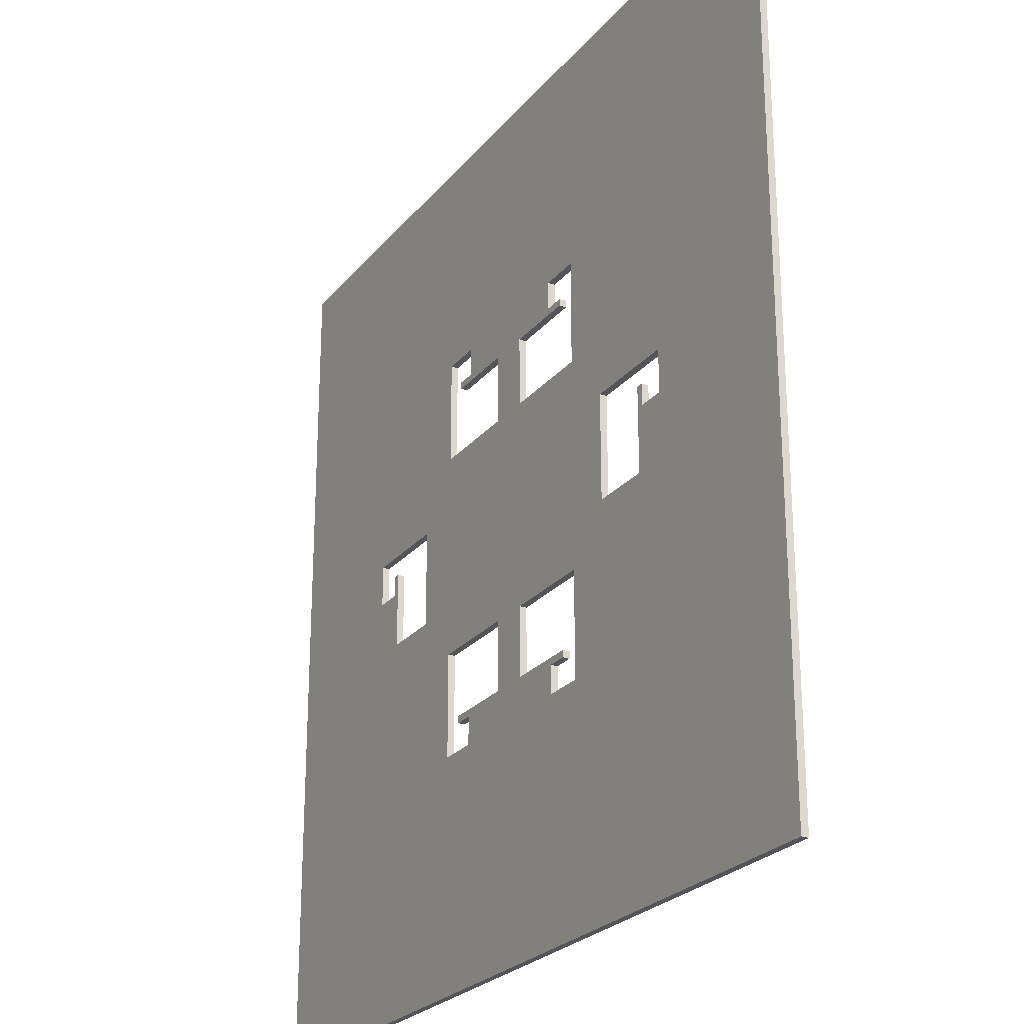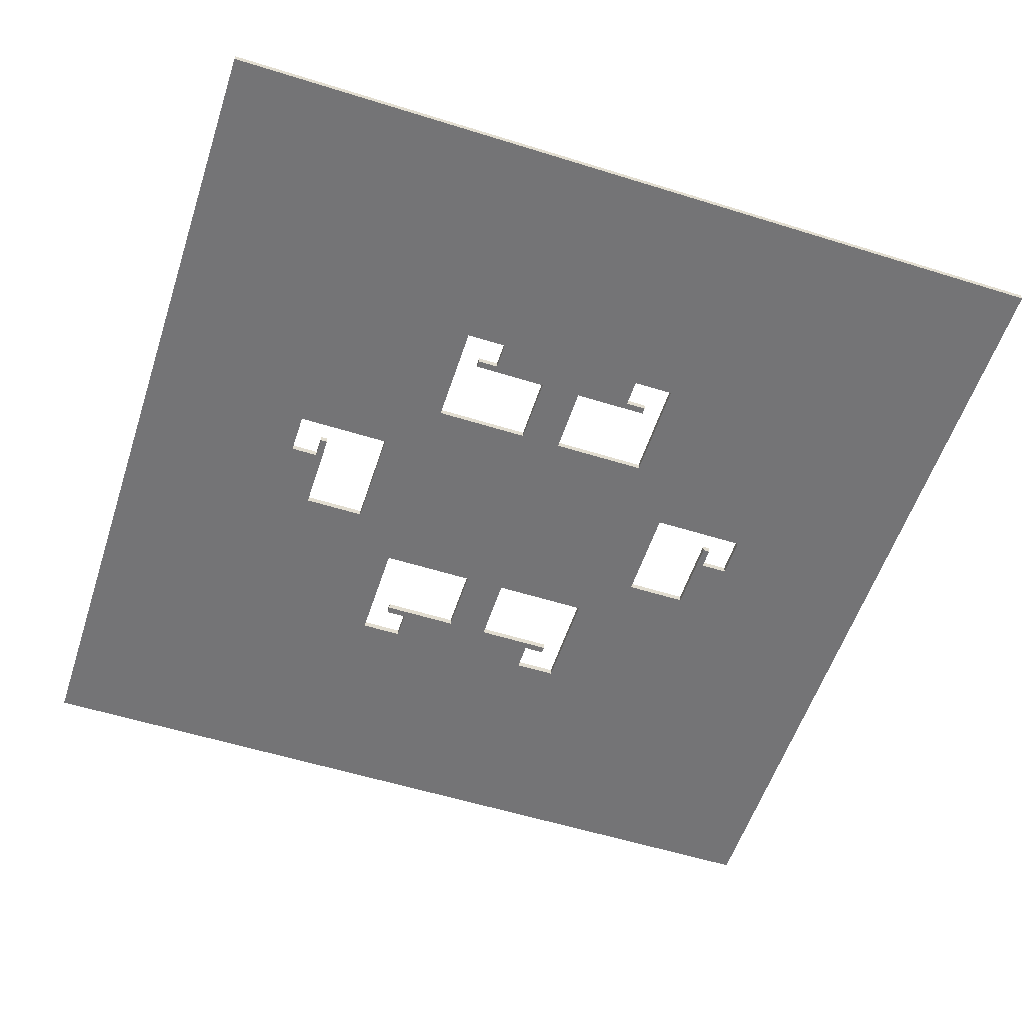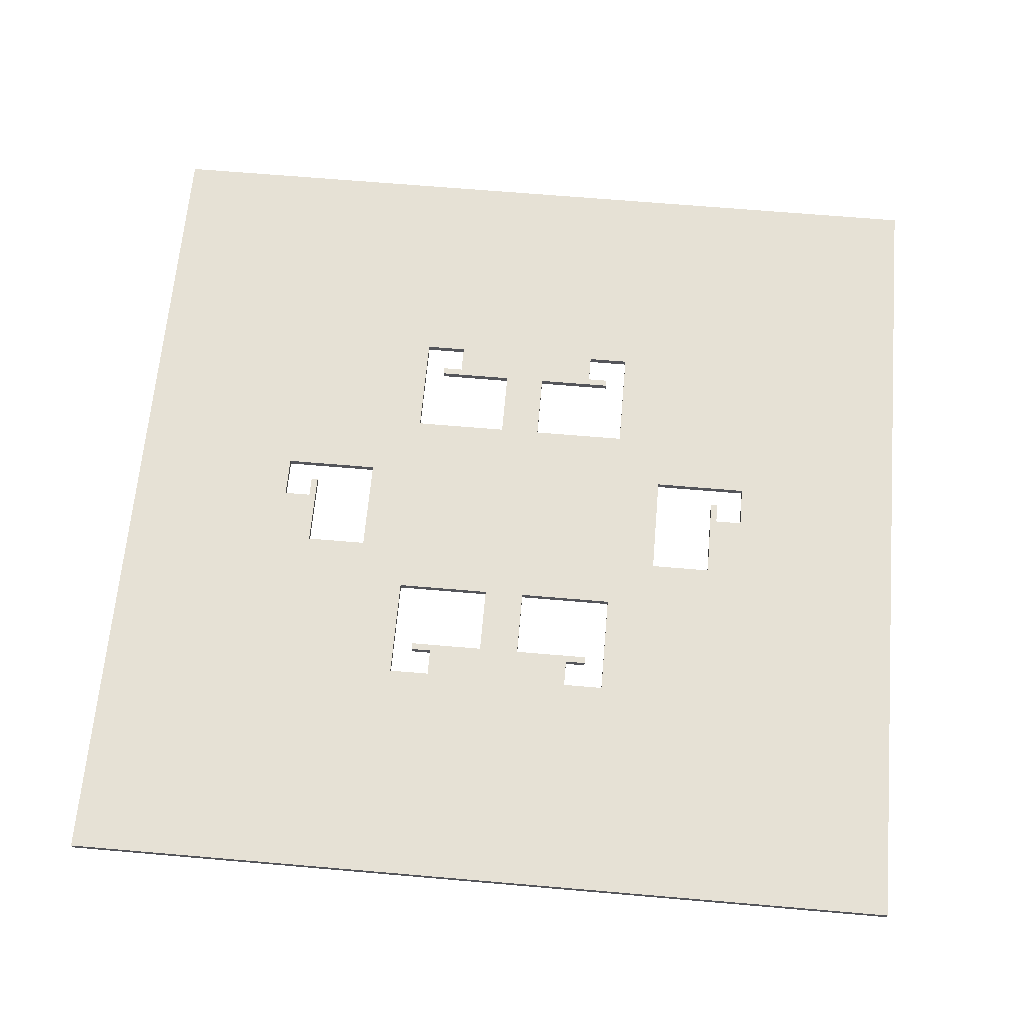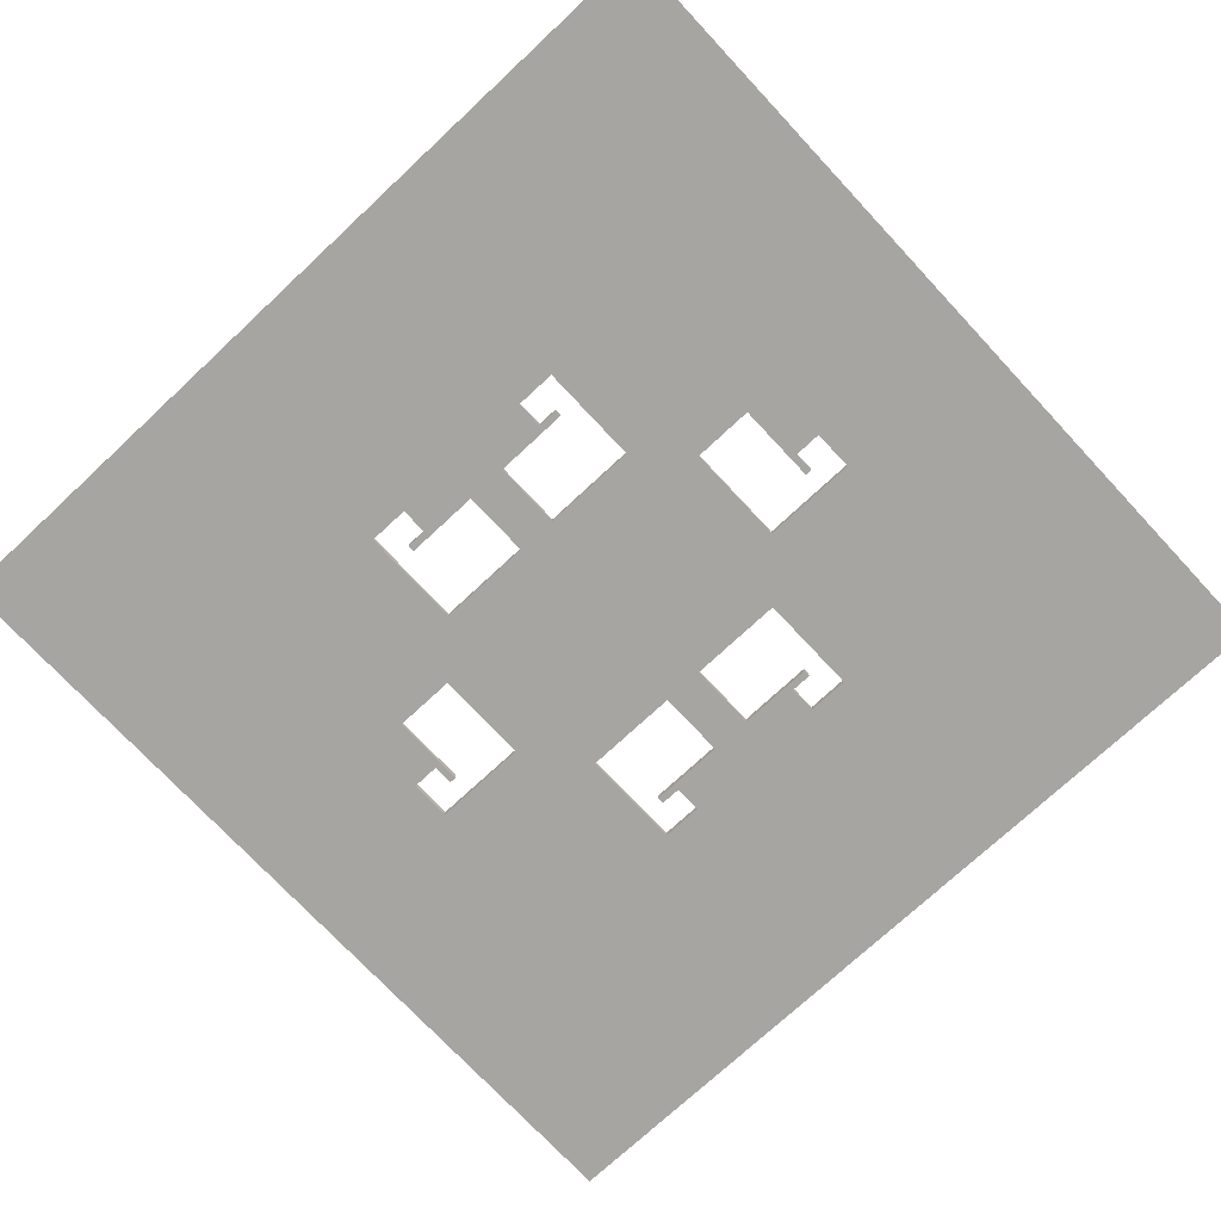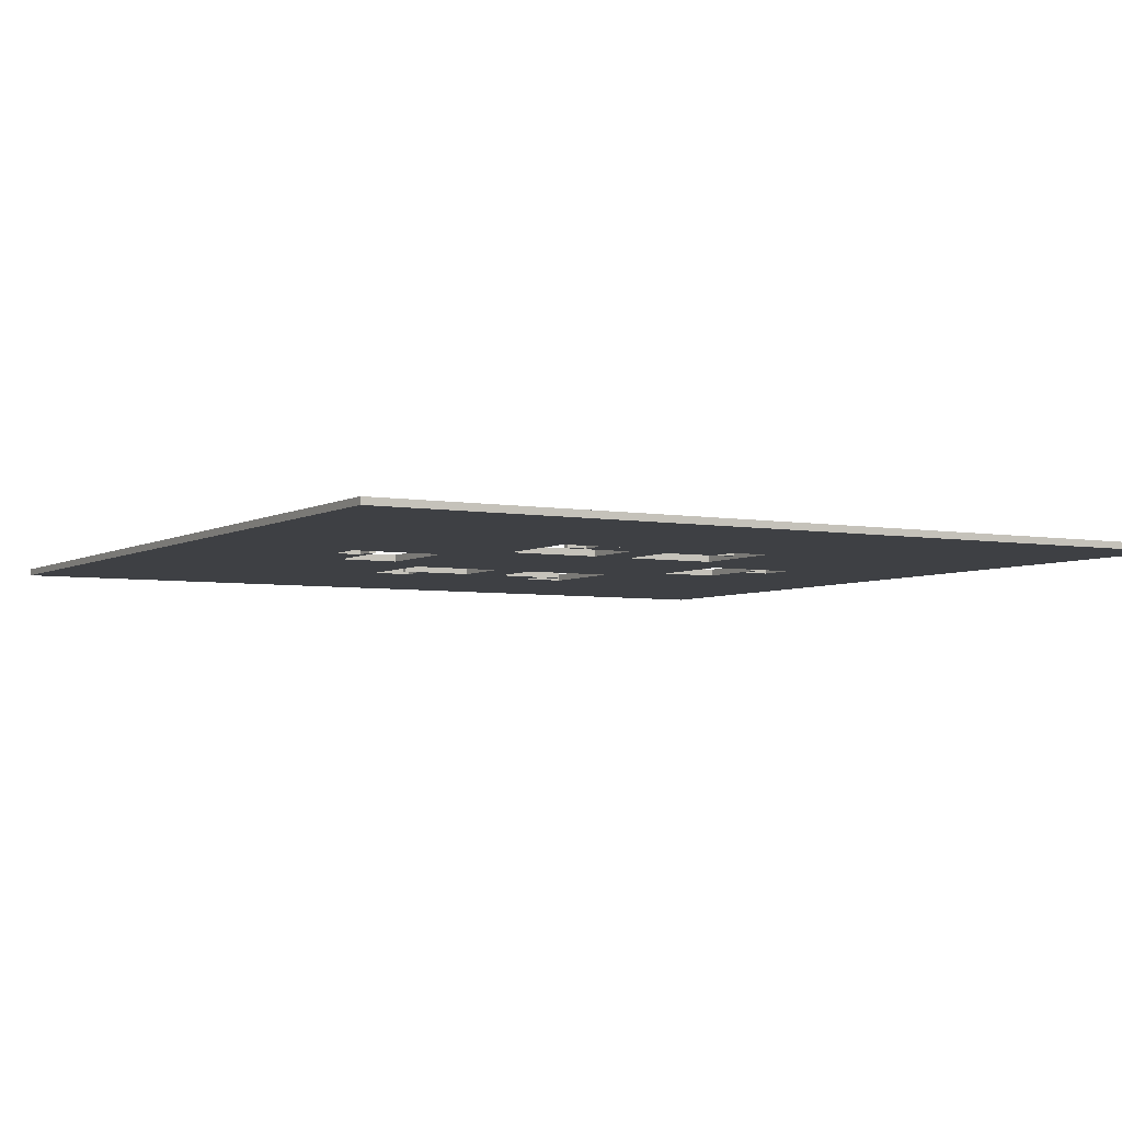
<metadata>
{"format":"obj","ext":"obj","renderer":"f3d","projection":"perspective","resolution":1024,"background":"white","views":[{"elev":-24.7,"azim":-119.4,"up":"+Z"},{"elev":-56.3,"azim":-18.1,"up":"+Y"},{"elev":64.8,"azim":-175.0,"up":"+Y"},{"elev":-73.6,"azim":-137.0,"up":"+Y"},{"elev":-4.6,"azim":-30.1,"up":"+Y"}]}
</metadata>
<code>
g Mesh
v -6.3 -1.9 -6.3
v -6.3 -1.9 -3
v 6.3 -1.9 -3
v 6.3 -1.9 -6.3
v -6.3 -1.9 -3
v -6.3 -1.9 -0.8
v -1.7 -1.9 -0.8
v -1.7 -1.9 -3
v -6.3 -1.9 -0.8
v -6.3 -1.9 0.1
v -3.3 -1.9 0.1
v -3.3 -1.9 -0.8
v -6.3 -1.9 0.1
v -6.3 -1.9 6.3
v -3.8 -1.9 6.3
v -3.8 -1.9 0.1
v -3.8 -1.9 0.7
v -3.8 -1.9 1.5
v 6.3 -1.9 1.5
v 6.3 -1.9 0.7
v -3.8 -1.9 1.5
v -3.8 -1.9 6.3
v -1.7 -1.9 6.3
v -1.7 -1.9 1.5
v -3.4 -1.9 0.1
v -3.4 -1.9 0.4
v -3.3 -1.9 0.4
v -3.3 -1.9 0.1
v -2.4 -1.9 -0.8
v -2.4 -1.9 0.7
v 2.4 -1.9 0.7
v 2.4 -1.9 -0.8
v -1.7 -1.9 -1.5
v -1.7 -1.9 -0.8
v 6.3 -1.9 -0.8
v 6.3 -1.9 -1.5
v -1.7 -1.9 3
v -1.7 -1.9 6.3
v 6.3 -1.9 6.3
v 6.3 -1.9 3
v -1.4 -1.9 -2.6
v -1.4 -1.9 -2.5
v 1.4 -1.9 -2.5
v 1.4 -1.9 -2.6
v -1.4 -1.9 2.5
v -1.4 -1.9 2.6
v 1.4 -1.9 2.6
v 1.4 -1.9 2.5
v -1.1 -1.9 -3
v -1.1 -1.9 -2.6
v 1.1 -1.9 -2.6
v 1.1 -1.9 -3
v -1.1 -1.9 2.6
v -1.1 -1.9 3
v 1.1 -1.9 3
v 1.1 -1.9 2.6
v -0.3 -1.9 -2.5
v -0.3 -1.9 -1.5
v 0.3 -1.9 -1.5
v 0.3 -1.9 -2.5
v -0.3 -1.9 1.5
v -0.3 -1.9 2.5
v 0.3 -1.9 2.5
v 0.3 -1.9 1.5
v 1.7 -1.9 -3
v 1.7 -1.9 -1.5
v 6.3 -1.9 -1.5
v 6.3 -1.9 -3
v 1.7 -1.9 1.5
v 1.7 -1.9 3
v 6.3 -1.9 3
v 6.3 -1.9 1.5
v 2.4 -1.9 0.6
v 2.4 -1.9 0.7
v 6.3 -1.9 0.7
v 6.3 -1.9 0.6
v 3.3 -1.9 -0.8
v 3.3 -1.9 0
v 6.3 -1.9 0
v 6.3 -1.9 -0.8
v 3.3 -1.9 0
v 3.3 -1.9 0.3
v 3.4 -1.9 0.3
v 3.4 -1.9 0
v 3.8 -1.9 0
v 3.8 -1.9 0.6
v 6.3 -1.9 0.6
v 6.3 -1.9 0
v -6.3 -2 -6.3
v 6.3 -2 -6.3
v 6.3 -2 -3
v -6.3 -2 -3
v -6.3 -2 -3
v -1.7 -2 -3
v -1.7 -2 -0.8
v -6.3 -2 -0.8
v -6.3 -2 -0.8
v -3.3 -2 -0.8
v -3.3 -2 0.1
v -6.3 -2 0.1
v -6.3 -2 0.1
v -3.8 -2 0.1
v -3.8 -2 6.3
v -6.3 -2 6.3
v -3.8 -2 0.7
v 6.3 -2 0.7
v 6.3 -2 1.5
v -3.8 -2 1.5
v -3.8 -2 1.5
v -1.7 -2 1.5
v -1.7 -2 6.3
v -3.8 -2 6.3
v -3.4 -2 0.1
v -3.3 -2 0.1
v -3.3 -2 0.4
v -3.4 -2 0.4
v -2.4 -2 -0.8
v 2.4 -2 -0.8
v 2.4 -2 0.7
v -2.4 -2 0.7
v -1.7 -2 -1.5
v 6.3 -2 -1.5
v 6.3 -2 -0.8
v -1.7 -2 -0.8
v -1.7 -2 3
v 6.3 -2 3
v 6.3 -2 6.3
v -1.7 -2 6.3
v -1.4 -2 -2.6
v 1.4 -2 -2.6
v 1.4 -2 -2.5
v -1.4 -2 -2.5
v -1.4 -2 2.5
v 1.4 -2 2.5
v 1.4 -2 2.6
v -1.4 -2 2.6
v -1.1 -2 -3
v 1.1 -2 -3
v 1.1 -2 -2.6
v -1.1 -2 -2.6
v -1.1 -2 2.6
v 1.1 -2 2.6
v 1.1 -2 3
v -1.1 -2 3
v -0.3 -2 -2.5
v 0.3 -2 -2.5
v 0.3 -2 -1.5
v -0.3 -2 -1.5
v -0.3 -2 1.5
v 0.3 -2 1.5
v 0.3 -2 2.5
v -0.3 -2 2.5
v 1.7 -2 -3
v 6.3 -2 -3
v 6.3 -2 -1.5
v 1.7 -2 -1.5
v 1.7 -2 1.5
v 6.3 -2 1.5
v 6.3 -2 3
v 1.7 -2 3
v 2.4 -2 0.6
v 6.3 -2 0.6
v 6.3 -2 0.7
v 2.4 -2 0.7
v 3.3 -2 -0.8
v 6.3 -2 -0.8
v 6.3 -2 0
v 3.3 -2 0
v 3.3 -2 0
v 3.4 -2 0
v 3.4 -2 0.3
v 3.3 -2 0.3
v 3.8 -2 0
v 6.3 -2 0
v 6.3 -2 0.6
v 3.8 -2 0.6
v -6.3 -2 -6.3
v -6.3 -2 6.3
v -6.3 -1.9 6.3
v -6.3 -1.9 -6.3
v -3.4 -2 0.1
v -3.4 -2 0.4
v -3.4 -1.9 0.4
v -3.4 -1.9 0.1
v -2.4 -2 -0.8
v -2.4 -2 0.7
v -2.4 -1.9 0.7
v -2.4 -1.9 -0.8
v -1.4 -2 -2.6
v -1.4 -2 -2.5
v -1.4 -1.9 -2.5
v -1.4 -1.9 -2.6
v -1.4 -2 2.5
v -1.4 -2 2.6
v -1.4 -1.9 2.6
v -1.4 -1.9 2.5
v -1.1 -2 -3
v -1.1 -2 -2.6
v -1.1 -1.9 -2.6
v -1.1 -1.9 -3
v -1.1 -2 2.6
v -1.1 -2 3
v -1.1 -1.9 3
v -1.1 -1.9 2.6
v -0.3 -2 -2.5
v -0.3 -2 -1.5
v -0.3 -1.9 -1.5
v -0.3 -1.9 -2.5
v -0.3 -2 1.5
v -0.3 -2 2.5
v -0.3 -1.9 2.5
v -0.3 -1.9 1.5
v 1.7 -2 -3
v 1.7 -2 -1.5
v 1.7 -1.9 -1.5
v 1.7 -1.9 -3
v 1.7 -2 1.5
v 1.7 -2 3
v 1.7 -1.9 3
v 1.7 -1.9 1.5
v 3.3 -2 -0.8
v 3.3 -2 0.3
v 3.3 -1.9 0.3
v 3.3 -1.9 -0.8
v 3.8 -2 0
v 3.8 -2 0.6
v 3.8 -1.9 0.6
v 3.8 -1.9 0
v -3.8 -2 0.1
v -3.8 -1.9 0.1
v -3.8 -1.9 0.7
v -3.8 -2 0.7
v -3.3 -2 -0.8
v -3.3 -1.9 -0.8
v -3.3 -1.9 0.4
v -3.3 -2 0.4
v -1.7 -2 -3
v -1.7 -1.9 -3
v -1.7 -1.9 -1.5
v -1.7 -2 -1.5
v -1.7 -2 1.5
v -1.7 -1.9 1.5
v -1.7 -1.9 3
v -1.7 -2 3
v 0.3 -2 -2.5
v 0.3 -1.9 -2.5
v 0.3 -1.9 -1.5
v 0.3 -2 -1.5
v 0.3 -2 1.5
v 0.3 -1.9 1.5
v 0.3 -1.9 2.5
v 0.3 -2 2.5
v 1.1 -2 -3
v 1.1 -1.9 -3
v 1.1 -1.9 -2.6
v 1.1 -2 -2.6
v 1.1 -2 2.6
v 1.1 -1.9 2.6
v 1.1 -1.9 3
v 1.1 -2 3
v 1.4 -2 -2.6
v 1.4 -1.9 -2.6
v 1.4 -1.9 -2.5
v 1.4 -2 -2.5
v 1.4 -2 2.5
v 1.4 -1.9 2.5
v 1.4 -1.9 2.6
v 1.4 -2 2.6
v 2.4 -2 -0.8
v 2.4 -1.9 -0.8
v 2.4 -1.9 0.6
v 2.4 -2 0.6
v 3.4 -2 0
v 3.4 -1.9 0
v 3.4 -1.9 0.3
v 3.4 -2 0.3
v 6.3 -2 -6.3
v 6.3 -1.9 -6.3
v 6.3 -1.9 6.3
v 6.3 -2 6.3
v -6.3 -2 6.3
v 6.3 -2 6.3
v 6.3 -1.9 6.3
v -6.3 -1.9 6.3
v -3.8 -2 0.1
v -3.4 -2 0.1
v -3.4 -1.9 0.1
v -3.8 -1.9 0.1
v -3.4 -2 0.4
v -3.3 -2 0.4
v -3.3 -1.9 0.4
v -3.4 -1.9 0.4
v -3.3 -2 -0.8
v -2.4 -2 -0.8
v -2.4 -1.9 -0.8
v -3.3 -1.9 -0.8
v -1.7 -2 -3
v -1.1 -2 -3
v -1.1 -1.9 -3
v -1.7 -1.9 -3
v -1.7 -2 1.5
v -0.3 -2 1.5
v -0.3 -1.9 1.5
v -1.7 -1.9 1.5
v -1.4 -2 -2.5
v -0.3 -2 -2.5
v -0.3 -1.9 -2.5
v -1.4 -1.9 -2.5
v -1.4 -2 2.6
v -1.1 -2 2.6
v -1.1 -1.9 2.6
v -1.4 -1.9 2.6
v 0.3 -2 -2.5
v 1.4 -2 -2.5
v 1.4 -1.9 -2.5
v 0.3 -1.9 -2.5
v 0.3 -2 1.5
v 1.7 -2 1.5
v 1.7 -1.9 1.5
v 0.3 -1.9 1.5
v 1.1 -2 -3
v 1.7 -2 -3
v 1.7 -1.9 -3
v 1.1 -1.9 -3
v 1.1 -2 2.6
v 1.4 -2 2.6
v 1.4 -1.9 2.6
v 1.1 -1.9 2.6
v 2.4 -2 -0.8
v 3.3 -2 -0.8
v 3.3 -1.9 -0.8
v 2.4 -1.9 -0.8
v 3.3 -2 0.3
v 3.4 -2 0.3
v 3.4 -1.9 0.3
v 3.3 -1.9 0.3
v 3.4 -2 0
v 3.8 -2 0
v 3.8 -1.9 0
v 3.4 -1.9 0
v -6.3 -2 -6.3
v -6.3 -1.9 -6.3
v 6.3 -1.9 -6.3
v 6.3 -2 -6.3
v -3.8 -2 0.7
v -3.8 -1.9 0.7
v -2.4 -1.9 0.7
v -2.4 -2 0.7
v -1.7 -2 -1.5
v -1.7 -1.9 -1.5
v -0.3 -1.9 -1.5
v -0.3 -2 -1.5
v -1.7 -2 3
v -1.7 -1.9 3
v -1.1 -1.9 3
v -1.1 -2 3
v -1.4 -2 -2.6
v -1.4 -1.9 -2.6
v -1.1 -1.9 -2.6
v -1.1 -2 -2.6
v -1.4 -2 2.5
v -1.4 -1.9 2.5
v -0.3 -1.9 2.5
v -0.3 -2 2.5
v 0.3 -2 -1.5
v 0.3 -1.9 -1.5
v 1.7 -1.9 -1.5
v 1.7 -2 -1.5
v 0.3 -2 2.5
v 0.3 -1.9 2.5
v 1.4 -1.9 2.5
v 1.4 -2 2.5
v 1.1 -2 -2.6
v 1.1 -1.9 -2.6
v 1.4 -1.9 -2.6
v 1.4 -2 -2.6
v 1.1 -2 3
v 1.1 -1.9 3
v 1.7 -1.9 3
v 1.7 -2 3
v 2.4 -2 0.6
v 2.4 -1.9 0.6
v 3.8 -1.9 0.6
v 3.8 -2 0.6
f 1 2 3
f 1 3 4
f 5 6 7
f 5 7 8
f 9 10 11
f 9 11 12
f 13 14 15
f 13 15 16
f 17 18 19
f 17 19 20
f 21 22 23
f 21 23 24
f 25 26 27
f 25 27 28
f 29 30 31
f 29 31 32
f 33 34 35
f 33 35 36
f 37 38 39
f 37 39 40
f 41 42 43
f 41 43 44
f 45 46 47
f 45 47 48
f 49 50 51
f 49 51 52
f 53 54 55
f 53 55 56
f 57 58 59
f 57 59 60
f 61 62 63
f 61 63 64
f 65 66 67
f 65 67 68
f 69 70 71
f 69 71 72
f 73 74 75
f 73 75 76
f 77 78 79
f 77 79 80
f 81 82 83
f 81 83 84
f 85 86 87
f 85 87 88
f 89 90 91
f 89 91 92
f 93 94 95
f 93 95 96
f 97 98 99
f 97 99 100
f 101 102 103
f 101 103 104
f 105 106 107
f 105 107 108
f 109 110 111
f 109 111 112
f 113 114 115
f 113 115 116
f 117 118 119
f 117 119 120
f 121 122 123
f 121 123 124
f 125 126 127
f 125 127 128
f 129 130 131
f 129 131 132
f 133 134 135
f 133 135 136
f 137 138 139
f 137 139 140
f 141 142 143
f 141 143 144
f 145 146 147
f 145 147 148
f 149 150 151
f 149 151 152
f 153 154 155
f 153 155 156
f 157 158 159
f 157 159 160
f 161 162 163
f 161 163 164
f 165 166 167
f 165 167 168
f 169 170 171
f 169 171 172
f 173 174 175
f 173 175 176
f 177 178 179
f 177 179 180
f 181 182 183
f 181 183 184
f 185 186 187
f 185 187 188
f 189 190 191
f 189 191 192
f 193 194 195
f 193 195 196
f 197 198 199
f 197 199 200
f 201 202 203
f 201 203 204
f 205 206 207
f 205 207 208
f 209 210 211
f 209 211 212
f 213 214 215
f 213 215 216
f 217 218 219
f 217 219 220
f 221 222 223
f 221 223 224
f 225 226 227
f 225 227 228
f 229 230 231
f 229 231 232
f 233 234 235
f 233 235 236
f 237 238 239
f 237 239 240
f 241 242 243
f 241 243 244
f 245 246 247
f 245 247 248
f 249 250 251
f 249 251 252
f 253 254 255
f 253 255 256
f 257 258 259
f 257 259 260
f 261 262 263
f 261 263 264
f 265 266 267
f 265 267 268
f 269 270 271
f 269 271 272
f 273 274 275
f 273 275 276
f 277 278 279
f 277 279 280
f 281 282 283
f 281 283 284
f 285 286 287
f 285 287 288
f 289 290 291
f 289 291 292
f 293 294 295
f 293 295 296
f 297 298 299
f 297 299 300
f 301 302 303
f 301 303 304
f 305 306 307
f 305 307 308
f 309 310 311
f 309 311 312
f 313 314 315
f 313 315 316
f 317 318 319
f 317 319 320
f 321 322 323
f 321 323 324
f 325 326 327
f 325 327 328
f 329 330 331
f 329 331 332
f 333 334 335
f 333 335 336
f 337 338 339
f 337 339 340
f 341 342 343
f 341 343 344
f 345 346 347
f 345 347 348
f 349 350 351
f 349 351 352
f 353 354 355
f 353 355 356
f 357 358 359
f 357 359 360
f 361 362 363
f 361 363 364
f 365 366 367
f 365 367 368
f 369 370 371
f 369 371 372
f 373 374 375
f 373 375 376
f 377 378 379
f 377 379 380
f 381 382 383
f 381 383 384

</code>
